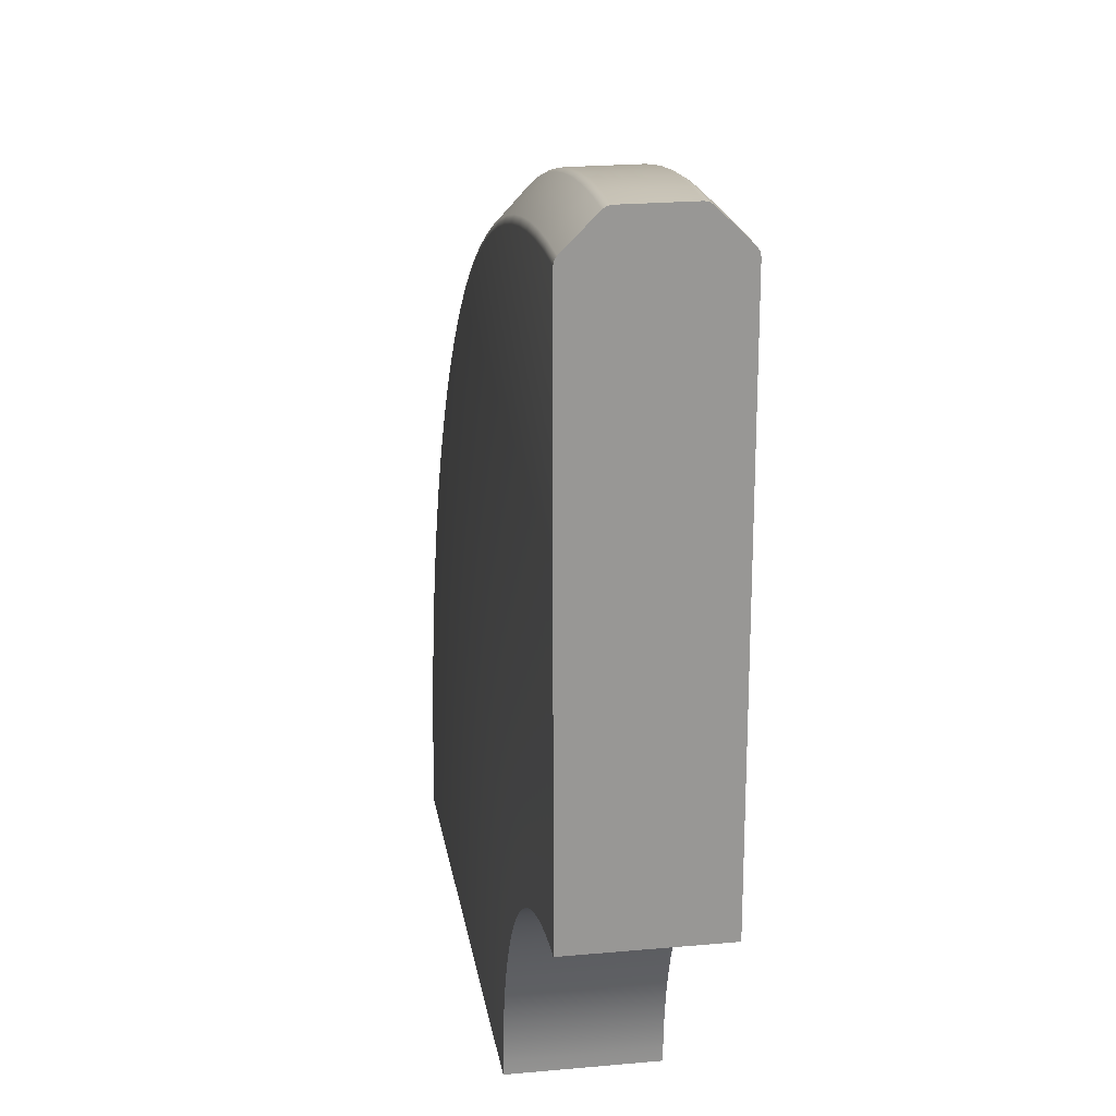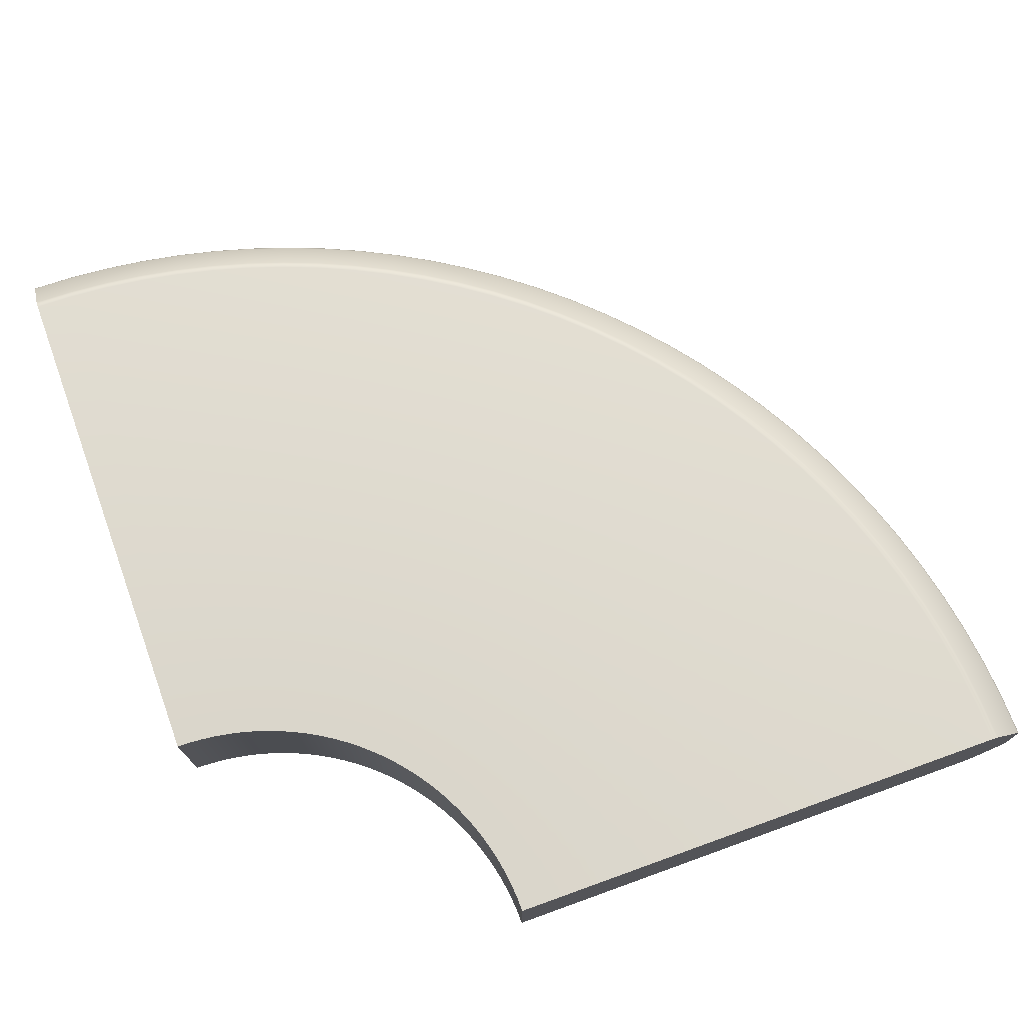
<metadata>
{"format":"obj","ext":"obj","renderer":"f3d","projection":"perspective","resolution":1024,"background":"white","views":[{"elev":22.2,"azim":81.0,"up":"+Z"},{"elev":74.0,"azim":160.2,"up":"+Y"}]}
</metadata>
<code>
o Arch.004
v -1.15 0.1 0.05
v -1.149 0.1 0.09907
v -1.15 0.6 0.05
v -1.149 0.6 0.09907
v -1.145 0.1 0.148
v -1.145 0.6 0.148
v -1.139 0.1 0.1967
v -1.139 0.6 0.1967
v -1.131 0.1 0.2451
v -1.131 0.6 0.2451
v -1.12 0.1 0.293
v -1.12 0.6 0.293
v -1.107 0.1 0.3403
v -1.107 0.6 0.3403
v -1.092 0.1 0.3869
v -1.092 0.6 0.3869
v -1.074 0.1 0.4327
v -1.074 0.6 0.4327
v -1.054 0.1 0.4776
v -1.054 0.6 0.4776
v -1.032 0.1 0.5214
v -1.032 0.6 0.5214
v -1.008 0.1 0.5641
v -1.008 0.6 0.5641
v -0.9815 0.1 0.6056
v -0.9815 0.6 0.6056
v -0.9532 0.1 0.6457
v -0.9532 0.6 0.6457
v -0.923 0.1 0.6844
v -0.923 0.6 0.6844
v -0.891 0.1 0.7216
v -0.891 0.6 0.7216
v -0.8571 0.1 0.7571
v -0.8571 0.6 0.7571
v -0.8216 0.1 0.791
v -0.8216 0.6 0.791
v -0.7844 0.1 0.823
v -0.7844 0.6 0.823
v -0.7457 0.1 0.8532
v -0.7457 0.6 0.8532
v -0.7056 0.1 0.8815
v -0.7056 0.6 0.8815
v -0.6641 0.1 0.9077
v -0.6641 0.6 0.9077
v -0.6214 0.1 0.9319
v -0.6214 0.6 0.9319
v -0.5776 0.1 0.954
v -0.5776 0.6 0.954
v -0.5327 0.1 0.9739
v -0.5327 0.6 0.9739
v -0.4869 0.1 0.9915
v -0.4869 0.6 0.9915
v -0.4403 0.1 1.007
v -0.4403 0.6 1.007
v -0.393 0.1 1.02
v -0.393 0.6 1.02
v -0.3451 0.1 1.031
v -0.3451 0.6 1.031
v -0.2967 0.1 1.039
v -0.2967 0.6 1.039
v -0.248 0.1 1.045
v -0.248 0.6 1.045
v -0.1991 0.1 1.049
v -0.1991 0.6 1.049
v -0.15 0.1 1.05
v -0.15 0.6 1.05
v -3.005 0.1 0.1903
v -3.03 0.1103 0.1915
v -3.019 0.103 0.1909
v -3.009 0.1 0.05
v -3.034 0.1103 0.05
v -3.022 0.103 0.05
v -3.14 0.2164 0.05
v -3.15 0.2413 0.05
v -3.147 0.2279 0.05
v -3.136 0.2164 0.1967
v -3.146 0.2413 0.1972
v -3.143 0.2279 0.1971
v -3.146 0.4587 0.1972
v -3.136 0.4836 0.1967
v -3.143 0.4721 0.1971
v -3.15 0.4587 0.05
v -3.14 0.4836 0.05
v -3.147 0.4721 0.05
v -2.995 0.1 0.3302
v -3.02 0.1103 0.3326
v -3.008 0.103 0.3315
v -2.978 0.1 0.4695
v -3.002 0.1103 0.4731
v -2.991 0.103 0.4714
v -2.954 0.1 0.6077
v -2.978 0.1103 0.6126
v -2.967 0.103 0.6103
v -2.923 0.1 0.7446
v -2.947 0.1103 0.7507
v -2.936 0.103 0.7478
v -2.886 0.1 0.8798
v -2.909 0.1103 0.8871
v -2.898 0.103 0.8837
v -2.842 0.1 1.013
v -2.865 0.1103 1.021
v -2.854 0.103 1.018
v -2.791 0.1 1.144
v -2.814 0.1103 1.154
v -2.803 0.103 1.149
v -2.734 0.1 1.272
v -2.757 0.1103 1.283
v -2.746 0.103 1.278
v -2.671 0.1 1.398
v -2.693 0.1103 1.409
v -2.683 0.103 1.404
v -2.602 0.1 1.52
v -2.623 0.1103 1.532
v -2.613 0.103 1.527
v -2.527 0.1 1.638
v -2.548 0.1103 1.652
v -2.538 0.103 1.646
v -2.446 0.1 1.753
v -2.466 0.1103 1.768
v -2.457 0.103 1.761
v -2.36 0.1 1.864
v -2.379 0.1103 1.879
v -2.37 0.103 1.872
v -2.268 0.1 1.97
v -2.287 0.1103 1.987
v -2.278 0.103 1.979
v -2.171 0.1 2.071
v -2.189 0.1103 2.089
v -2.181 0.103 2.081
v -2.07 0.1 2.168
v -2.087 0.1103 2.187
v -2.079 0.103 2.178
v -1.964 0.1 2.26
v -1.979 0.1103 2.279
v -1.972 0.103 2.27
v -1.853 0.1 2.346
v -1.868 0.1103 2.366
v -1.861 0.103 2.357
v -1.738 0.1 2.427
v -1.752 0.1103 2.448
v -1.746 0.103 2.438
v -1.62 0.1 2.502
v -1.632 0.1103 2.523
v -1.627 0.103 2.513
v -1.498 0.1 2.571
v -1.509 0.1103 2.593
v -1.504 0.103 2.583
v -1.372 0.1 2.634
v -1.383 0.1103 2.657
v -1.378 0.103 2.646
v -1.244 0.1 2.691
v -1.254 0.1103 2.714
v -1.249 0.103 2.703
v -1.113 0.1 2.742
v -1.121 0.1103 2.765
v -1.118 0.103 2.754
v -0.9798 0.1 2.786
v -0.9871 0.1103 2.809
v -0.9837 0.103 2.798
v -0.8446 0.1 2.823
v -0.8507 0.1103 2.847
v -0.8478 0.103 2.836
v -0.7077 0.1 2.854
v -0.7126 0.1103 2.878
v -0.7103 0.103 2.867
v -0.5695 0.1 2.878
v -0.5731 0.1103 2.902
v -0.5714 0.103 2.891
v -0.4302 0.1 2.895
v -0.4326 0.1103 2.92
v -0.4315 0.103 2.908
v -0.2903 0.1 2.905
v -0.2915 0.1103 2.93
v -0.2909 0.103 2.919
v -0.15 0.1103 2.934
v -0.15 0.1 2.909
v -0.15 0.103 2.922
v -3.125 0.2164 0.343
v -3.136 0.2413 0.3441
v -3.133 0.2279 0.3438
v -3.136 0.4587 0.3441
v -3.125 0.4836 0.343
v -3.133 0.4721 0.3438
v -3.005 0.6 0.1903
v -3.03 0.5897 0.1915
v -3.019 0.597 0.1909
v -3.02 0.5897 0.3326
v -2.995 0.6 0.3302
v -3.008 0.597 0.3315
v -3.034 0.5897 0.05
v -3.009 0.6 0.05
v -3.022 0.597 0.05
v -3.107 0.2164 0.4887
v -3.118 0.2413 0.4902
v -3.115 0.2279 0.4897
v -3.118 0.4587 0.4902
v -3.107 0.4836 0.4887
v -3.115 0.4721 0.4897
v -3.002 0.5897 0.4731
v -2.978 0.6 0.4695
v -2.991 0.597 0.4714
v -3.082 0.2164 0.6333
v -3.092 0.2413 0.6353
v -3.089 0.2279 0.6347
v -3.092 0.4587 0.6353
v -3.082 0.4836 0.6333
v -3.089 0.4721 0.6347
v -2.978 0.5897 0.6126
v -2.954 0.6 0.6077
v -2.967 0.597 0.6103
v -3.05 0.2164 0.7764
v -3.06 0.2413 0.7789
v -3.057 0.2279 0.7782
v -3.06 0.4587 0.7789
v -3.05 0.4836 0.7764
v -3.057 0.4721 0.7782
v -2.947 0.5897 0.7507
v -2.923 0.6 0.7446
v -2.936 0.597 0.7478
v -3.011 0.2164 0.9179
v -3.021 0.2413 0.9209
v -3.018 0.2279 0.92
v -3.021 0.4587 0.9209
v -3.011 0.4836 0.9179
v -3.018 0.4721 0.92
v -2.909 0.5897 0.8871
v -2.886 0.6 0.8798
v -2.898 0.597 0.8837
v -2.965 0.2164 1.057
v -2.975 0.2413 1.061
v -2.972 0.2279 1.06
v -2.975 0.4587 1.061
v -2.965 0.4836 1.057
v -2.972 0.4721 1.06
v -2.865 0.5897 1.021
v -2.842 0.6 1.013
v -2.854 0.597 1.018
v -2.912 0.2164 1.194
v -2.922 0.2413 1.198
v -2.919 0.2279 1.197
v -2.922 0.4587 1.198
v -2.912 0.4836 1.194
v -2.919 0.4721 1.197
v -2.814 0.5897 1.154
v -2.791 0.6 1.144
v -2.803 0.597 1.149
v -2.853 0.2164 1.328
v -2.862 0.2413 1.333
v -2.859 0.2279 1.331
v -2.862 0.4587 1.333
v -2.853 0.4836 1.328
v -2.859 0.4721 1.331
v -2.757 0.5897 1.283
v -2.734 0.6 1.272
v -2.746 0.597 1.278
v -2.787 0.2164 1.459
v -2.796 0.2413 1.464
v -2.793 0.2279 1.463
v -2.796 0.4587 1.464
v -2.787 0.4836 1.459
v -2.793 0.4721 1.463
v -2.693 0.5897 1.409
v -2.671 0.6 1.398
v -2.683 0.597 1.404
v -2.714 0.2163 1.587
v -2.723 0.2413 1.592
v -2.721 0.2279 1.591
v -2.723 0.4587 1.592
v -2.714 0.4836 1.587
v -2.721 0.4721 1.591
v -2.623 0.5897 1.532
v -2.602 0.6 1.52
v -2.613 0.597 1.527
v -2.636 0.2163 1.711
v -2.644 0.2413 1.717
v -2.642 0.2279 1.715
v -2.644 0.4587 1.717
v -2.636 0.4836 1.711
v -2.642 0.4721 1.715
v -2.548 0.5897 1.652
v -2.527 0.6 1.638
v -2.538 0.597 1.646
v -2.551 0.2163 1.831
v -2.56 0.2413 1.837
v -2.557 0.2279 1.835
v -2.56 0.4587 1.837
v -2.551 0.4836 1.831
v -2.557 0.4721 1.835
v -2.466 0.5897 1.768
v -2.446 0.6 1.753
v -2.457 0.597 1.761
v -2.461 0.2163 1.947
v -2.469 0.2413 1.953
v -2.467 0.2279 1.951
v -2.469 0.4587 1.953
v -2.461 0.4836 1.947
v -2.467 0.4721 1.951
v -2.379 0.5897 1.879
v -2.36 0.6 1.864
v -2.37 0.597 1.872
v -2.365 0.2163 2.058
v -2.373 0.2413 2.065
v -2.371 0.2279 2.063
v -2.373 0.4587 2.065
v -2.365 0.4836 2.058
v -2.371 0.4721 2.063
v -2.287 0.5897 1.987
v -2.268 0.6 1.97
v -2.278 0.597 1.979
v -2.264 0.2163 2.164
v -2.271 0.2413 2.171
v -2.269 0.2279 2.169
v -2.271 0.4587 2.171
v -2.264 0.4836 2.164
v -2.269 0.4721 2.169
v -2.189 0.5897 2.089
v -2.171 0.6 2.071
v -2.181 0.597 2.081
v -2.158 0.2163 2.265
v -2.165 0.2413 2.273
v -2.163 0.2279 2.271
v -2.165 0.4587 2.273
v -2.158 0.4836 2.265
v -2.163 0.4721 2.271
v -2.087 0.5897 2.187
v -2.07 0.6 2.168
v -2.079 0.597 2.178
v -2.047 0.2163 2.361
v -2.053 0.2413 2.369
v -2.051 0.2279 2.367
v -2.053 0.4587 2.369
v -2.047 0.4836 2.361
v -2.051 0.4721 2.367
v -1.979 0.5897 2.279
v -1.964 0.6 2.26
v -1.972 0.597 2.27
v -1.931 0.2163 2.451
v -1.937 0.2413 2.46
v -1.935 0.2279 2.457
v -1.937 0.4587 2.46
v -1.931 0.4836 2.451
v -1.935 0.4721 2.457
v -1.868 0.5897 2.366
v -1.853 0.6 2.346
v -1.861 0.597 2.357
v -1.811 0.2163 2.536
v -1.817 0.2413 2.544
v -1.815 0.2279 2.542
v -1.817 0.4587 2.544
v -1.811 0.4836 2.536
v -1.815 0.4721 2.542
v -1.752 0.5897 2.448
v -1.738 0.6 2.427
v -1.746 0.597 2.438
v -1.687 0.2163 2.614
v -1.692 0.2413 2.623
v -1.691 0.2279 2.621
v -1.692 0.4587 2.623
v -1.687 0.4836 2.614
v -1.691 0.4721 2.621
v -1.632 0.5897 2.523
v -1.62 0.6 2.502
v -1.627 0.597 2.513
v -1.559 0.2163 2.687
v -1.564 0.2413 2.696
v -1.563 0.2279 2.693
v -1.564 0.4587 2.696
v -1.559 0.4836 2.687
v -1.563 0.4721 2.693
v -1.509 0.5897 2.593
v -1.498 0.6 2.571
v -1.504 0.597 2.583
v -1.428 0.2163 2.753
v -1.433 0.2413 2.762
v -1.431 0.2279 2.759
v -1.433 0.4587 2.762
v -1.428 0.4836 2.753
v -1.431 0.4721 2.759
v -1.383 0.5897 2.657
v -1.372 0.6 2.634
v -1.378 0.597 2.646
v -1.294 0.2163 2.812
v -1.298 0.2413 2.822
v -1.297 0.2279 2.819
v -1.298 0.4587 2.822
v -1.294 0.4836 2.812
v -1.297 0.4721 2.819
v -1.254 0.5897 2.714
v -1.244 0.6 2.691
v -1.249 0.597 2.703
v -1.157 0.2163 2.865
v -1.161 0.2413 2.875
v -1.16 0.2279 2.872
v -1.161 0.4587 2.875
v -1.157 0.4836 2.865
v -1.16 0.4721 2.872
v -1.121 0.5897 2.765
v -1.113 0.6 2.742
v -1.118 0.597 2.754
v -1.018 0.2163 2.911
v -1.021 0.2413 2.921
v -1.02 0.2279 2.918
v -1.021 0.4587 2.921
v -1.018 0.4836 2.911
v -1.02 0.4721 2.918
v -0.9871 0.5897 2.809
v -0.9798 0.6 2.786
v -0.9837 0.597 2.798
v -0.8764 0.2163 2.95
v -0.8789 0.2413 2.96
v -0.8782 0.2279 2.957
v -0.8789 0.4587 2.96
v -0.8764 0.4836 2.95
v -0.8782 0.4721 2.957
v -0.8507 0.5897 2.847
v -0.8446 0.6 2.823
v -0.8478 0.597 2.836
v -0.7333 0.2163 2.982
v -0.7353 0.2413 2.992
v -0.7347 0.2279 2.989
v -0.7353 0.4587 2.992
v -0.7333 0.4836 2.982
v -0.7347 0.4721 2.989
v -0.7126 0.5897 2.878
v -0.7077 0.6 2.854
v -0.7103 0.597 2.867
v -0.5887 0.2163 3.007
v -0.5902 0.2413 3.018
v -0.5897 0.2279 3.015
v -0.5902 0.4587 3.018
v -0.5887 0.4836 3.007
v -0.5897 0.4721 3.015
v -0.5731 0.5897 2.902
v -0.5695 0.6 2.878
v -0.5714 0.597 2.891
v -0.443 0.2163 3.025
v -0.4441 0.2413 3.036
v -0.4438 0.2279 3.033
v -0.4441 0.4587 3.036
v -0.443 0.4836 3.025
v -0.4438 0.4721 3.033
v -0.4326 0.5897 2.92
v -0.4302 0.6 2.895
v -0.4315 0.597 2.908
v -0.2967 0.2163 3.036
v -0.2972 0.2413 3.046
v -0.2971 0.2279 3.043
v -0.2972 0.4587 3.046
v -0.2967 0.4836 3.036
v -0.2971 0.4721 3.043
v -0.2915 0.5897 2.93
v -0.2903 0.6 2.905
v -0.2909 0.597 2.919
v -0.15 0.2413 3.05
v -0.15 0.2163 3.04
v -0.15 0.2279 3.047
v -0.15 0.4836 3.04
v -0.15 0.4587 3.05
v -0.15 0.4721 3.047
v -0.15 0.6 2.909
v -0.15 0.5897 2.934
v -0.15 0.597 2.922
f 68 86 178 76
f 2 1 3 4
f 77 179 181 79
f 1 2 67 70
f 5 2 4 6
f 86 89 193 178
f 7 5 6 8
f 89 92 202 193
f 9 7 8 10
f 92 95 211 202
f 11 9 10 12
f 95 98 220 211
f 13 11 12 14
f 98 101 229 220
f 15 13 14 16
f 101 104 238 229
f 17 15 16 18
f 104 107 247 238
f 19 17 18 20
f 107 110 256 247
f 21 19 20 22
f 110 113 265 256
f 23 21 22 24
f 113 116 274 265
f 25 23 24 26
f 116 119 283 274
f 27 25 26 28
f 119 122 292 283
f 29 27 28 30
f 122 125 301 292
f 31 29 30 32
f 125 128 310 301
f 33 31 32 34
f 128 131 319 310
f 35 33 34 36
f 131 134 328 319
f 37 35 36 38
f 134 137 337 328
f 39 37 38 40
f 137 140 346 337
f 41 39 40 42
f 140 143 355 346
f 43 41 42 44
f 143 146 364 355
f 45 43 44 46
f 146 149 373 364
f 47 45 46 48
f 149 152 382 373
f 49 47 48 50
f 152 155 391 382
f 51 49 50 52
f 155 158 400 391
f 53 51 52 54
f 158 161 409 400
f 55 53 54 56
f 161 164 418 409
f 57 55 56 58
f 164 167 427 418
f 59 57 58 60
f 167 170 436 427
f 61 59 60 62
f 170 173 445 436
f 63 61 62 64
f 173 175 455 445
f 65 63 64 66
f 185 190 83 80
f 8 6 188 200
f 6 4 184 188
f 182 197 199 187
f 194 203 205 196
f 197 206 208 199
f 203 212 214 205
f 206 215 217 208
f 212 221 223 214
f 215 224 226 217
f 221 230 232 223
f 224 233 235 226
f 230 239 241 232
f 233 242 244 235
f 239 248 250 241
f 242 251 253 244
f 248 257 259 250
f 251 260 262 253
f 257 266 268 259
f 260 269 271 262
f 266 275 277 268
f 269 278 280 271
f 275 284 286 277
f 278 287 289 280
f 284 293 295 286
f 287 296 298 289
f 293 302 304 295
f 296 305 307 298
f 302 311 313 304
f 305 314 316 307
f 311 320 322 313
f 314 323 325 316
f 320 329 331 322
f 323 332 334 325
f 329 338 340 331
f 332 341 343 334
f 338 347 349 340
f 341 350 352 343
f 347 356 358 349
f 350 359 361 352
f 356 365 367 358
f 359 368 370 361
f 365 374 376 367
f 368 377 379 370
f 374 383 385 376
f 377 386 388 379
f 383 392 394 385
f 386 395 397 388
f 392 401 403 394
f 395 404 406 397
f 401 410 412 403
f 404 413 415 406
f 410 419 421 412
f 413 422 424 415
f 419 428 430 421
f 422 431 433 424
f 428 437 439 430
f 431 440 442 433
f 437 446 448 439
f 440 449 451 442
f 446 454 458 448
f 449 457 461 451
f 179 194 196 181
f 82 84 83 190 192 191 3 1 70 72 71 73 75 74
f 80 182 187 185
f 71 68 76 73
f 5 7 88 85
f 7 9 91 88
f 4 3 191 184
f 9 11 94 91
f 10 8 200 209
f 11 13 97 94
f 12 10 209 218
f 13 15 100 97
f 14 12 218 227
f 15 17 103 100
f 16 14 227 236
f 17 19 106 103
f 18 16 236 245
f 19 21 109 106
f 20 18 245 254
f 21 23 112 109
f 22 20 254 263
f 23 25 115 112
f 24 22 263 272
f 25 27 118 115
f 26 24 272 281
f 27 29 121 118
f 28 26 281 290
f 29 31 124 121
f 30 28 290 299
f 31 33 127 124
f 32 30 299 308
f 33 35 130 127
f 34 32 308 317
f 35 37 133 130
f 36 34 317 326
f 37 39 136 133
f 38 36 326 335
f 39 41 139 136
f 40 38 335 344
f 41 43 142 139
f 42 40 344 353
f 43 45 145 142
f 44 42 353 362
f 45 47 148 145
f 46 44 362 371
f 47 49 151 148
f 48 46 371 380
f 49 51 154 151
f 50 48 380 389
f 51 53 157 154
f 52 50 389 398
f 53 55 160 157
f 54 52 398 407
f 55 57 163 160
f 56 54 407 416
f 57 59 166 163
f 58 56 416 425
f 59 61 169 166
f 60 58 425 434
f 61 63 172 169
f 62 60 434 443
f 63 65 176 172
f 64 62 443 452
f 66 460 462 461 457 459 458 454 456 455 175 177 176 65
f 66 64 452 460
f 74 77 79 82
f 68 71 72 69
f 69 72 70 67
f 73 76 78 75
f 75 78 77 74
f 80 83 84 81
f 81 84 82 79
f 67 85 87 69
f 69 87 86 68
f 85 88 90 87
f 87 90 89 86
f 88 91 93 90
f 90 93 92 89
f 91 94 96 93
f 93 96 95 92
f 94 97 99 96
f 96 99 98 95
f 97 100 102 99
f 99 102 101 98
f 100 103 105 102
f 102 105 104 101
f 103 106 108 105
f 105 108 107 104
f 106 109 111 108
f 108 111 110 107
f 109 112 114 111
f 111 114 113 110
f 112 115 117 114
f 114 117 116 113
f 115 118 120 117
f 117 120 119 116
f 118 121 123 120
f 120 123 122 119
f 121 124 126 123
f 123 126 125 122
f 124 127 129 126
f 126 129 128 125
f 127 130 132 129
f 129 132 131 128
f 130 133 135 132
f 132 135 134 131
f 133 136 138 135
f 135 138 137 134
f 136 139 141 138
f 138 141 140 137
f 139 142 144 141
f 141 144 143 140
f 142 145 147 144
f 144 147 146 143
f 145 148 150 147
f 147 150 149 146
f 148 151 153 150
f 150 153 152 149
f 151 154 156 153
f 153 156 155 152
f 154 157 159 156
f 156 159 158 155
f 157 160 162 159
f 159 162 161 158
f 160 163 165 162
f 162 165 164 161
f 163 166 168 165
f 165 168 167 164
f 166 169 171 168
f 168 171 170 167
f 169 172 174 171
f 171 174 173 170
f 172 176 177 174
f 174 177 175 173
f 76 178 180 78
f 78 180 179 77
f 79 181 183 81
f 81 183 182 80
f 185 187 189 186
f 186 189 188 184
f 184 191 192 186
f 186 192 190 185
f 178 193 195 180
f 180 195 194 179
f 181 196 198 183
f 183 198 197 182
f 187 199 201 189
f 189 201 200 188
f 193 202 204 195
f 195 204 203 194
f 196 205 207 198
f 198 207 206 197
f 199 208 210 201
f 201 210 209 200
f 202 211 213 204
f 204 213 212 203
f 205 214 216 207
f 207 216 215 206
f 208 217 219 210
f 210 219 218 209
f 211 220 222 213
f 213 222 221 212
f 214 223 225 216
f 216 225 224 215
f 217 226 228 219
f 219 228 227 218
f 220 229 231 222
f 222 231 230 221
f 223 232 234 225
f 225 234 233 224
f 226 235 237 228
f 228 237 236 227
f 229 238 240 231
f 231 240 239 230
f 232 241 243 234
f 234 243 242 233
f 235 244 246 237
f 237 246 245 236
f 238 247 249 240
f 240 249 248 239
f 241 250 252 243
f 243 252 251 242
f 244 253 255 246
f 246 255 254 245
f 247 256 258 249
f 249 258 257 248
f 250 259 261 252
f 252 261 260 251
f 253 262 264 255
f 255 264 263 254
f 256 265 267 258
f 258 267 266 257
f 259 268 270 261
f 261 270 269 260
f 262 271 273 264
f 264 273 272 263
f 265 274 276 267
f 267 276 275 266
f 268 277 279 270
f 270 279 278 269
f 271 280 282 273
f 273 282 281 272
f 274 283 285 276
f 276 285 284 275
f 277 286 288 279
f 279 288 287 278
f 280 289 291 282
f 282 291 290 281
f 283 292 294 285
f 285 294 293 284
f 286 295 297 288
f 288 297 296 287
f 289 298 300 291
f 291 300 299 290
f 292 301 303 294
f 294 303 302 293
f 295 304 306 297
f 297 306 305 296
f 298 307 309 300
f 300 309 308 299
f 301 310 312 303
f 303 312 311 302
f 304 313 315 306
f 306 315 314 305
f 307 316 318 309
f 309 318 317 308
f 310 319 321 312
f 312 321 320 311
f 313 322 324 315
f 315 324 323 314
f 316 325 327 318
f 318 327 326 317
f 319 328 330 321
f 321 330 329 320
f 322 331 333 324
f 324 333 332 323
f 325 334 336 327
f 327 336 335 326
f 328 337 339 330
f 330 339 338 329
f 331 340 342 333
f 333 342 341 332
f 334 343 345 336
f 336 345 344 335
f 337 346 348 339
f 339 348 347 338
f 340 349 351 342
f 342 351 350 341
f 343 352 354 345
f 345 354 353 344
f 346 355 357 348
f 348 357 356 347
f 349 358 360 351
f 351 360 359 350
f 352 361 363 354
f 354 363 362 353
f 355 364 366 357
f 357 366 365 356
f 358 367 369 360
f 360 369 368 359
f 361 370 372 363
f 363 372 371 362
f 364 373 375 366
f 366 375 374 365
f 367 376 378 369
f 369 378 377 368
f 370 379 381 372
f 372 381 380 371
f 373 382 384 375
f 375 384 383 374
f 376 385 387 378
f 378 387 386 377
f 379 388 390 381
f 381 390 389 380
f 382 391 393 384
f 384 393 392 383
f 385 394 396 387
f 387 396 395 386
f 388 397 399 390
f 390 399 398 389
f 391 400 402 393
f 393 402 401 392
f 394 403 405 396
f 396 405 404 395
f 397 406 408 399
f 399 408 407 398
f 400 409 411 402
f 402 411 410 401
f 403 412 414 405
f 405 414 413 404
f 406 415 417 408
f 408 417 416 407
f 409 418 420 411
f 411 420 419 410
f 412 421 423 414
f 414 423 422 413
f 415 424 426 417
f 417 426 425 416
f 418 427 429 420
f 420 429 428 419
f 421 430 432 423
f 423 432 431 422
f 424 433 435 426
f 426 435 434 425
f 427 436 438 429
f 429 438 437 428
f 430 439 441 432
f 432 441 440 431
f 433 442 444 435
f 435 444 443 434
f 436 445 447 438
f 438 447 446 437
f 439 448 450 441
f 441 450 449 440
f 442 451 453 444
f 444 453 452 443
f 445 455 456 447
f 447 456 454 446
f 448 458 459 450
f 450 459 457 449
f 451 461 462 453
f 453 462 460 452
f 2 5 85 67

</code>
